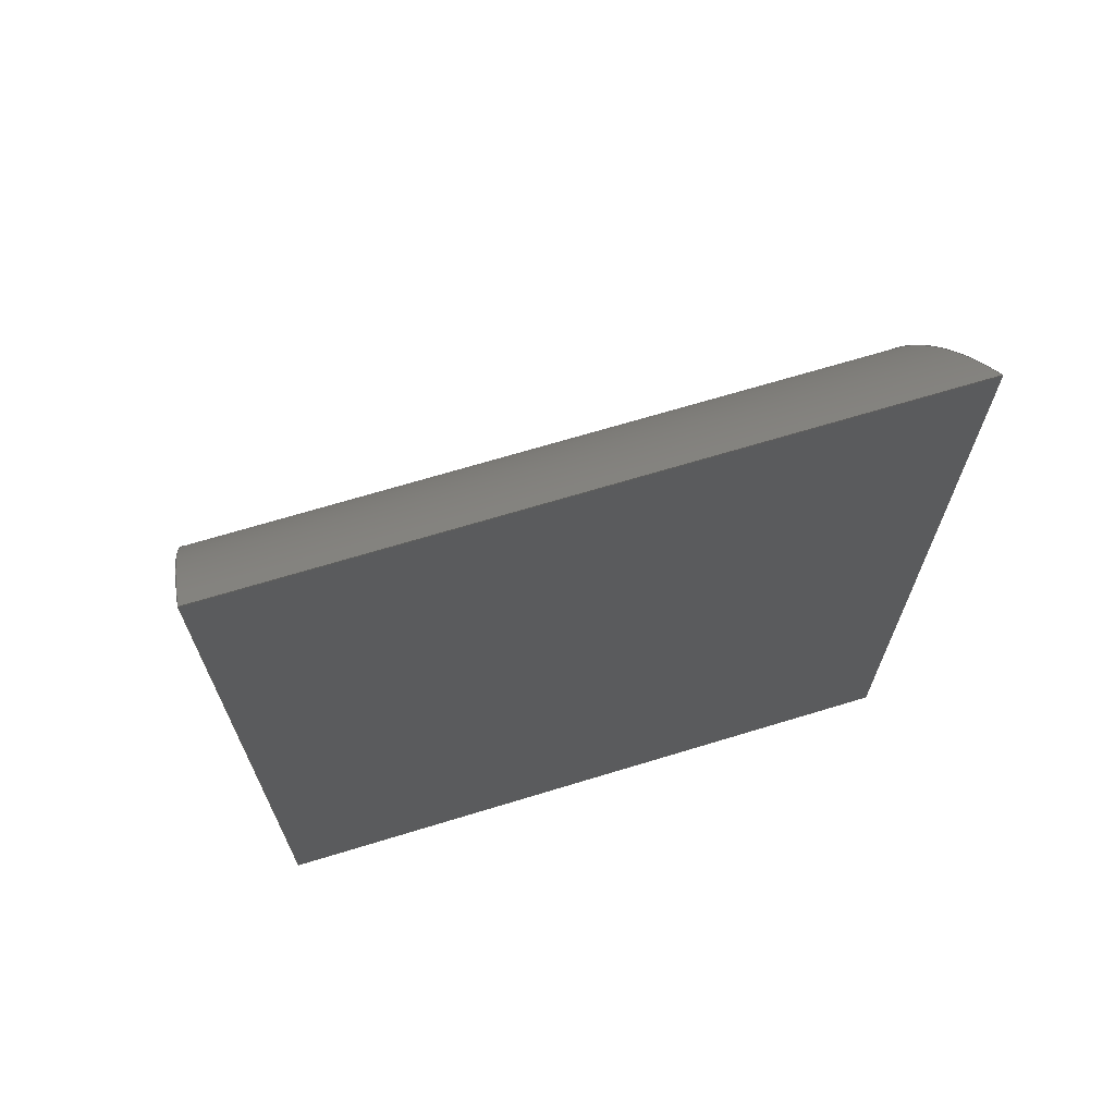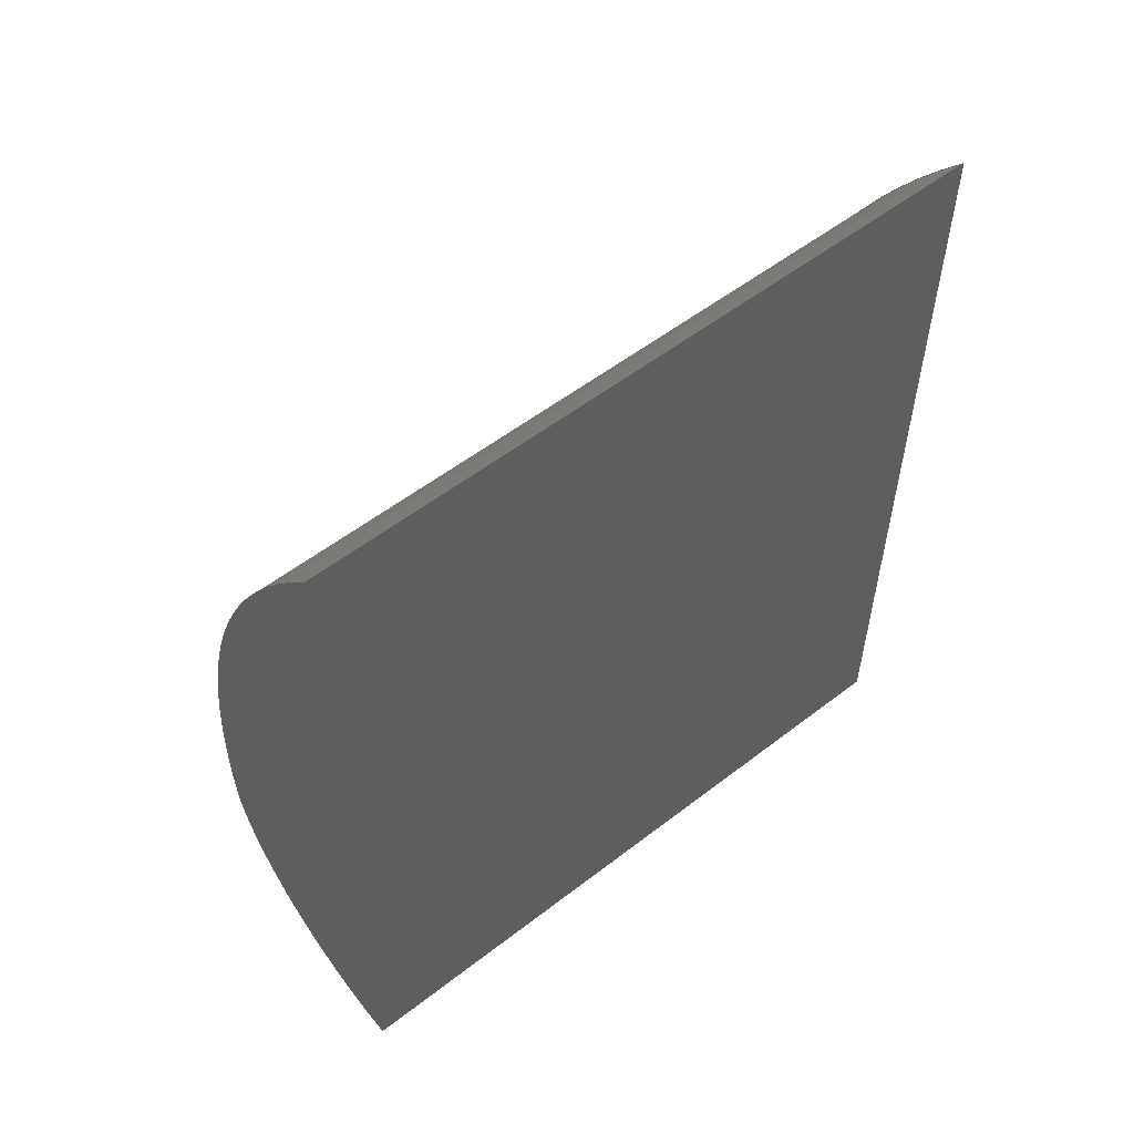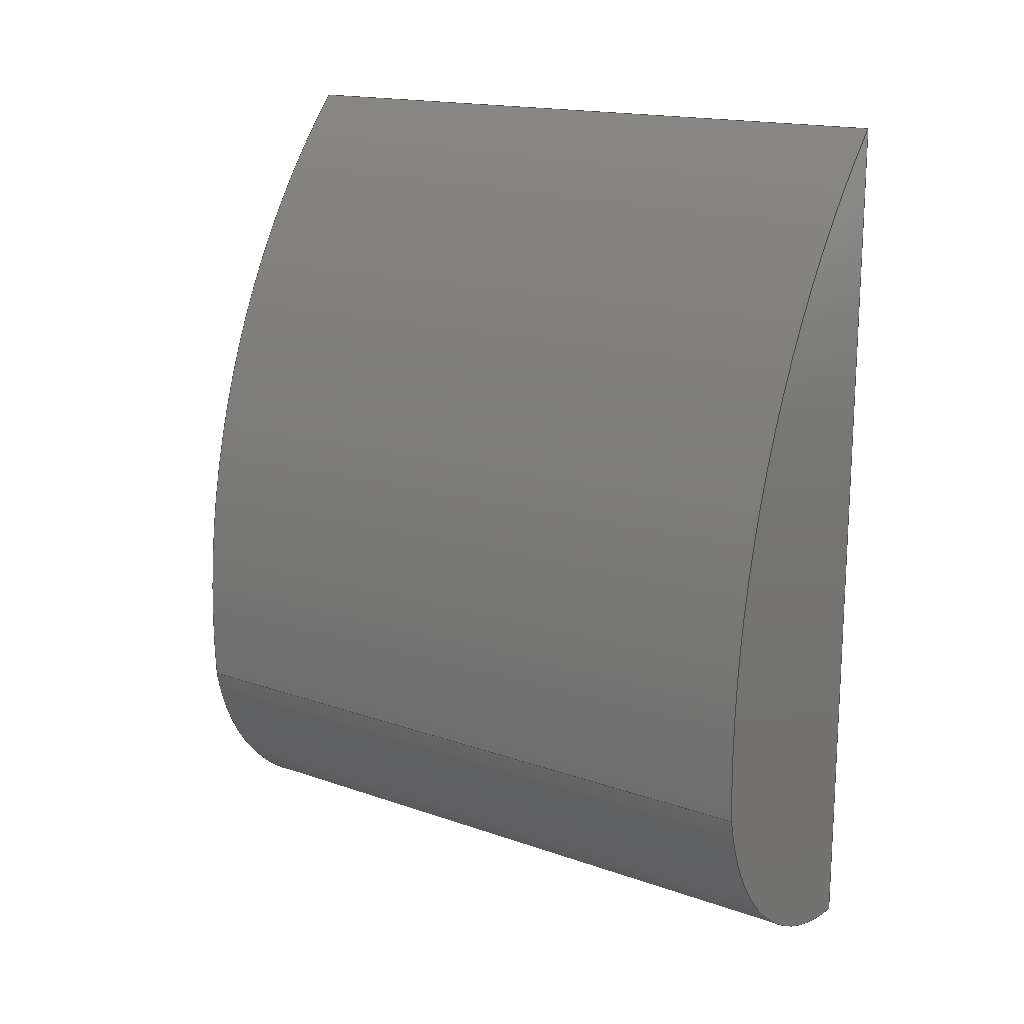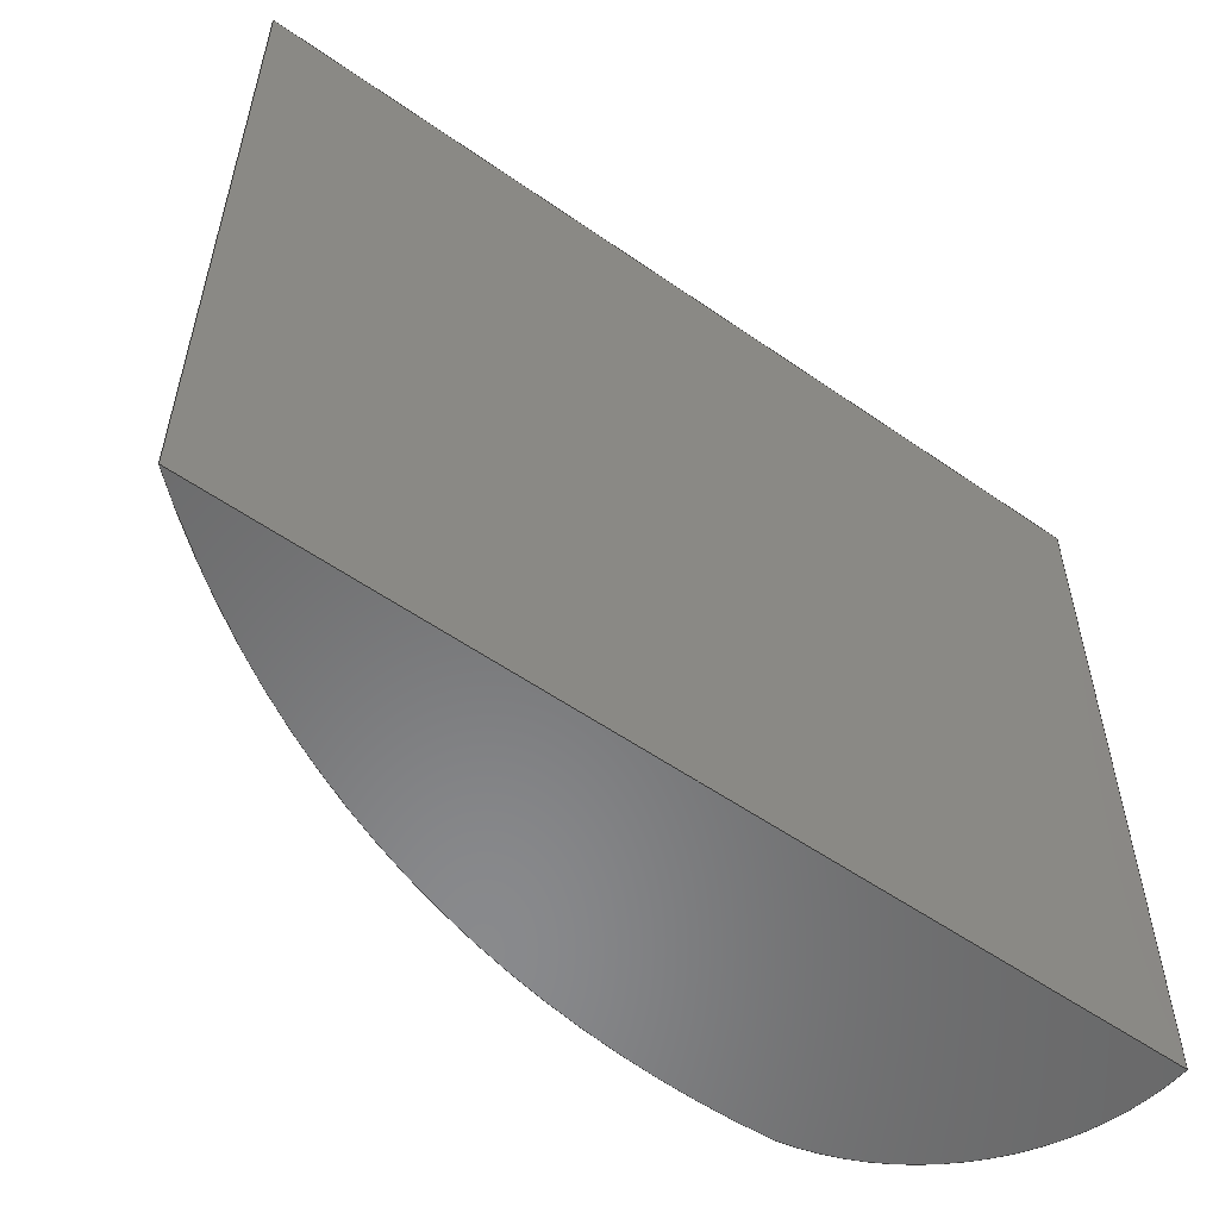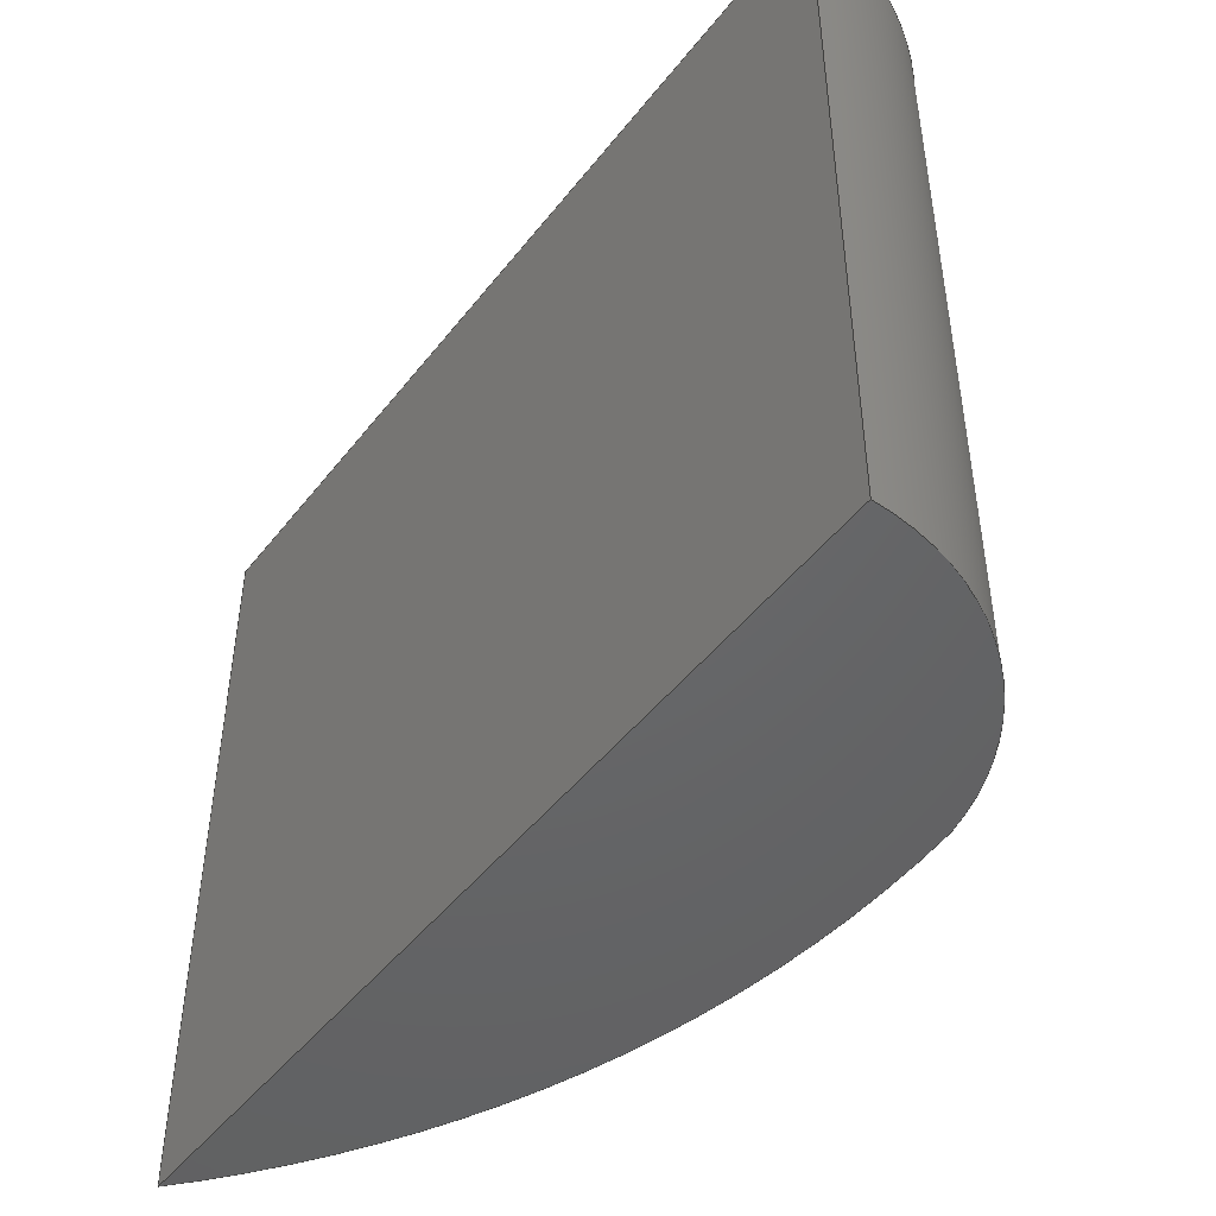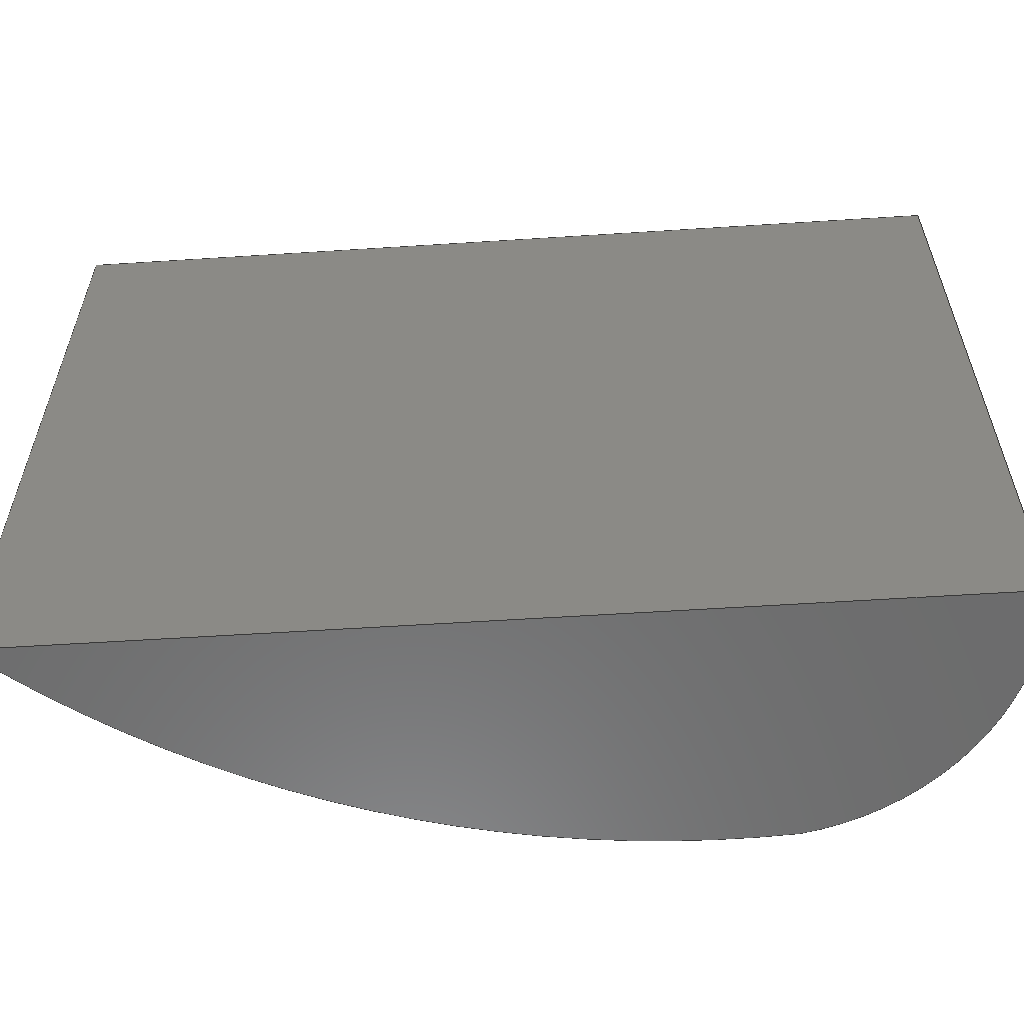
<metadata>
{"format":"step","ext":"step","renderer":"f3d","projection":"perspective","resolution":1024,"background":"white","views":[{"elev":68.2,"azim":-107.0,"up":"+Y"},{"elev":55.3,"azim":-129.1,"up":"+Y"},{"elev":16.5,"azim":125.6,"up":"+Y"},{"elev":-55.7,"azim":-126.3,"up":"+Z"},{"elev":-47.0,"azim":-35.8,"up":"+Z"},{"elev":-58.4,"azim":-86.2,"up":"+Z"}]}
</metadata>
<code>
ISO-10303-21;
DATA;
#1=MECHANICAL_DESIGN_GEOMETRIC_PRESENTATION_REPRESENTATION('',(#4),#145);
#2=SHAPE_REPRESENTATION_RELATIONSHIP('SRR','None',#152,#3);
#3=ADVANCED_BREP_SHAPE_REPRESENTATION('',(#5),#144);
#4=STYLED_ITEM('',(#162),#5);
#5=MANIFOLD_SOLID_BREP('Body1',#73);
#6=CYLINDRICAL_SURFACE('',#91,23);
#7=CYLINDRICAL_SURFACE('',#93,6);
#8=FACE_OUTER_BOUND('',#13,.T.);
#9=FACE_OUTER_BOUND('',#14,.T.);
#10=FACE_OUTER_BOUND('',#15,.T.);
#11=FACE_OUTER_BOUND('',#16,.T.);
#12=FACE_OUTER_BOUND('',#17,.T.);
#13=EDGE_LOOP('',(#47,#48,#49));
#14=EDGE_LOOP('',(#50,#51,#52,#53));
#15=EDGE_LOOP('',(#54,#55,#56,#57));
#16=EDGE_LOOP('',(#58,#59,#60,#61));
#17=EDGE_LOOP('',(#62,#63,#64));
#18=LINE('',#127,#23);
#19=LINE('',#131,#24);
#20=LINE('',#133,#25);
#21=LINE('',#134,#26);
#22=LINE('',#138,#27);
#23=VECTOR('',#102,1);
#24=VECTOR('',#107,1);
#25=VECTOR('',#108,1);
#26=VECTOR('',#109,1);
#27=VECTOR('',#114,1);
#28=CIRCLE('',#88,6);
#29=CIRCLE('',#89,23);
#30=CIRCLE('',#92,23);
#31=CIRCLE('',#94,6);
#32=VERTEX_POINT('',#123);
#33=VERTEX_POINT('',#124);
#34=VERTEX_POINT('',#126);
#35=VERTEX_POINT('',#130);
#36=VERTEX_POINT('',#132);
#37=VERTEX_POINT('',#136);
#38=EDGE_CURVE('',#32,#33,#28,.T.);
#39=EDGE_CURVE('',#33,#34,#18,.T.);
#40=EDGE_CURVE('',#34,#32,#29,.T.);
#41=EDGE_CURVE('',#35,#33,#19,.T.);
#42=EDGE_CURVE('',#36,#35,#20,.T.);
#43=EDGE_CURVE('',#34,#36,#21,.T.);
#44=EDGE_CURVE('',#37,#36,#30,.T.);
#45=EDGE_CURVE('',#32,#37,#22,.T.);
#46=EDGE_CURVE('',#35,#37,#31,.T.);
#47=ORIENTED_EDGE('',*,*,#38,.T.);
#48=ORIENTED_EDGE('',*,*,#39,.T.);
#49=ORIENTED_EDGE('',*,*,#40,.T.);
#50=ORIENTED_EDGE('',*,*,#41,.F.);
#51=ORIENTED_EDGE('',*,*,#42,.F.);
#52=ORIENTED_EDGE('',*,*,#43,.F.);
#53=ORIENTED_EDGE('',*,*,#39,.F.);
#54=ORIENTED_EDGE('',*,*,#43,.T.);
#55=ORIENTED_EDGE('',*,*,#44,.F.);
#56=ORIENTED_EDGE('',*,*,#45,.F.);
#57=ORIENTED_EDGE('',*,*,#40,.F.);
#58=ORIENTED_EDGE('',*,*,#45,.T.);
#59=ORIENTED_EDGE('',*,*,#46,.F.);
#60=ORIENTED_EDGE('',*,*,#41,.T.);
#61=ORIENTED_EDGE('',*,*,#38,.F.);
#62=ORIENTED_EDGE('',*,*,#46,.T.);
#63=ORIENTED_EDGE('',*,*,#44,.T.);
#64=ORIENTED_EDGE('',*,*,#42,.T.);
#65=PLANE('',#87);
#66=PLANE('',#90);
#67=PLANE('',#95);
#68=ADVANCED_FACE('',(#8),#65,.F.);
#69=ADVANCED_FACE('',(#9),#66,.T.);
#70=ADVANCED_FACE('',(#10),#6,.T.);
#71=ADVANCED_FACE('',(#11),#7,.T.);
#72=ADVANCED_FACE('',(#12),#67,.T.);
#73=CLOSED_SHELL('',(#68,#69,#70,#71,#72));
#74=DERIVED_UNIT_ELEMENT(#76,1);
#75=DERIVED_UNIT_ELEMENT(#147,3);
#76=(
MASS_UNIT()
NAMED_UNIT(*)
SI_UNIT(.KILO.,.GRAM.)
);
#77=DERIVED_UNIT((#74,#75));
#78=MEASURE_REPRESENTATION_ITEM('density measure',
POSITIVE_RATIO_MEASURE(7850),#77);
#79=PROPERTY_DEFINITION_REPRESENTATION(#84,#81);
#80=PROPERTY_DEFINITION_REPRESENTATION(#85,#82);
#81=REPRESENTATION('material name',(#83),#144);
#82=REPRESENTATION('density',(#78),#144);
#83=DESCRIPTIVE_REPRESENTATION_ITEM('Steel','Steel');
#84=PROPERTY_DEFINITION('material property','material name',#154);
#85=PROPERTY_DEFINITION('material property','density of part',#154);
#86=AXIS2_PLACEMENT_3D('placement',#121,#96,#97);
#87=AXIS2_PLACEMENT_3D('',#122,#98,#99);
#88=AXIS2_PLACEMENT_3D('',#125,#100,#101);
#89=AXIS2_PLACEMENT_3D('',#128,#103,#104);
#90=AXIS2_PLACEMENT_3D('',#129,#105,#106);
#91=AXIS2_PLACEMENT_3D('',#135,#110,#111);
#92=AXIS2_PLACEMENT_3D('',#137,#112,#113);
#93=AXIS2_PLACEMENT_3D('',#139,#115,#116);
#94=AXIS2_PLACEMENT_3D('',#140,#117,#118);
#95=AXIS2_PLACEMENT_3D('',#141,#119,#120);
#96=DIRECTION('axis',(0,0,1));
#97=DIRECTION('refdir',(1,0,0));
#98=DIRECTION('center_axis',(0,0,1));
#99=DIRECTION('ref_axis',(1,0,0));
#100=DIRECTION('center_axis',(0,0,-1));
#101=DIRECTION('ref_axis',(0,-1,0));
#102=DIRECTION('',(2.241e-33,1,0));
#103=DIRECTION('center_axis',(0,0,-1));
#104=DIRECTION('ref_axis',(0.9978,-0.0664,0));
#105=DIRECTION('center_axis',(-1,2.241e-33,0));
#106=DIRECTION('ref_axis',(-2.241e-33,-1,0));
#107=DIRECTION('',(0,0,-1));
#108=DIRECTION('',(-2.241e-33,-1,0));
#109=DIRECTION('',(0,0,1));
#110=DIRECTION('center_axis',(0,0,1));
#111=DIRECTION('ref_axis',(0.9978,-0.0664,0));
#112=DIRECTION('center_axis',(0,0,1));
#113=DIRECTION('ref_axis',(0.9978,-0.0664,0));
#114=DIRECTION('',(0,0,1));
#115=DIRECTION('center_axis',(0,0,1));
#116=DIRECTION('ref_axis',(0,-1,0));
#117=DIRECTION('center_axis',(0,0,1));
#118=DIRECTION('ref_axis',(0,-1,0));
#119=DIRECTION('center_axis',(0,0,1));
#120=DIRECTION('ref_axis',(1,0,0));
#121=CARTESIAN_POINT('',(0,0,0));
#122=CARTESIAN_POINT('Origin',(2.985,11,-9));
#123=CARTESIAN_POINT('',(5.919,5.015,-9));
#124=CARTESIAN_POINT('',(0,0,-9));
#125=CARTESIAN_POINT('Origin',(0,6,-9));
#126=CARTESIAN_POINT('',(-4.441e-16,22,-9));
#127=CARTESIAN_POINT('',(0,0,-9));
#128=CARTESIAN_POINT('Origin',(-17.03,6.542,-9));
#129=CARTESIAN_POINT('Origin',(4.93e-32,22,0));
#130=CARTESIAN_POINT('',(0,0,9));
#131=CARTESIAN_POINT('',(0,0,0));
#132=CARTESIAN_POINT('',(-4.441e-16,22,9));
#133=CARTESIAN_POINT('',(0,0,9));
#134=CARTESIAN_POINT('',(-4.441e-16,22,0));
#135=CARTESIAN_POINT('Origin',(-17.03,6.542,0));
#136=CARTESIAN_POINT('',(5.919,5.015,9));
#137=CARTESIAN_POINT('Origin',(-17.03,6.542,9));
#138=CARTESIAN_POINT('',(5.919,5.015,0));
#139=CARTESIAN_POINT('Origin',(0,6,0));
#140=CARTESIAN_POINT('Origin',(0,6,9));
#141=CARTESIAN_POINT('Origin',(2.985,11,9));
#142=UNCERTAINTY_MEASURE_WITH_UNIT(LENGTH_MEASURE(0.001),#146,
'DISTANCE_ACCURACY_VALUE',
'Maximum model space distance between geometric entities at asserted c
onnectivities');
#143=UNCERTAINTY_MEASURE_WITH_UNIT(LENGTH_MEASURE(0.001),#146,
'DISTANCE_ACCURACY_VALUE',
'Maximum model space distance between geometric entities at asserted c
onnectivities');
#144=(
GEOMETRIC_REPRESENTATION_CONTEXT(3)
GLOBAL_UNCERTAINTY_ASSIGNED_CONTEXT((#142))
GLOBAL_UNIT_ASSIGNED_CONTEXT((#146,#148,#149))
REPRESENTATION_CONTEXT('','3D')
);
#145=(
GEOMETRIC_REPRESENTATION_CONTEXT(3)
GLOBAL_UNCERTAINTY_ASSIGNED_CONTEXT((#143))
GLOBAL_UNIT_ASSIGNED_CONTEXT((#146,#148,#149))
REPRESENTATION_CONTEXT('','3D')
);
#146=(
LENGTH_UNIT()
NAMED_UNIT(*)
SI_UNIT(.CENTI.,.METRE.)
);
#147=(
LENGTH_UNIT()
NAMED_UNIT(*)
SI_UNIT($,.METRE.)
);
#148=(
NAMED_UNIT(*)
PLANE_ANGLE_UNIT()
SI_UNIT($,.RADIAN.)
);
#149=(
NAMED_UNIT(*)
SI_UNIT($,.STERADIAN.)
SOLID_ANGLE_UNIT()
);
#150=SHAPE_DEFINITION_REPRESENTATION(#151,#152);
#151=PRODUCT_DEFINITION_SHAPE('',$,#154);
#152=SHAPE_REPRESENTATION('',(#86),#144);
#153=PRODUCT_DEFINITION_CONTEXT('part definition',#158,'design');
#154=PRODUCT_DEFINITION('Tractor_Transmission',
'Tractor_Transmission v1',#155,#153);
#155=PRODUCT_DEFINITION_FORMATION('',$,#160);
#156=PRODUCT_RELATED_PRODUCT_CATEGORY('Tractor_Transmission v1',
'Tractor_Transmission v1',(#160));
#157=APPLICATION_PROTOCOL_DEFINITION('international standard',
'automotive_design',2009,#158);
#158=APPLICATION_CONTEXT(
'Core Data for Automotive Mechanical Design Process');
#159=PRODUCT_CONTEXT('part definition',#158,'mechanical');
#160=PRODUCT('Tractor_Transmission','Tractor_Transmission v1',$,(#159));
#161=PRESENTATION_STYLE_ASSIGNMENT((#163));
#162=PRESENTATION_STYLE_ASSIGNMENT((#164));
#163=SURFACE_STYLE_USAGE(.BOTH.,#165);
#164=SURFACE_STYLE_USAGE(.BOTH.,#166);
#165=SURFACE_SIDE_STYLE('',(#167));
#166=SURFACE_SIDE_STYLE('',(#168));
#167=SURFACE_STYLE_FILL_AREA(#169);
#168=SURFACE_STYLE_FILL_AREA(#170);
#169=FILL_AREA_STYLE('Steel - Satin',(#171));
#170=FILL_AREA_STYLE('Stainless Steel - Polished',(#172));
#171=FILL_AREA_STYLE_COLOUR('Steel - Satin',#173);
#172=FILL_AREA_STYLE_COLOUR('Stainless Steel - Polished',#174);
#173=COLOUR_RGB('Steel - Satin',0.6275,0.6275,0.6275);
#174=COLOUR_RGB('Stainless Steel - Polished',0.7961,0.7961,
0.7961);
ENDSEC;
END-ISO-10303-21;

</code>
